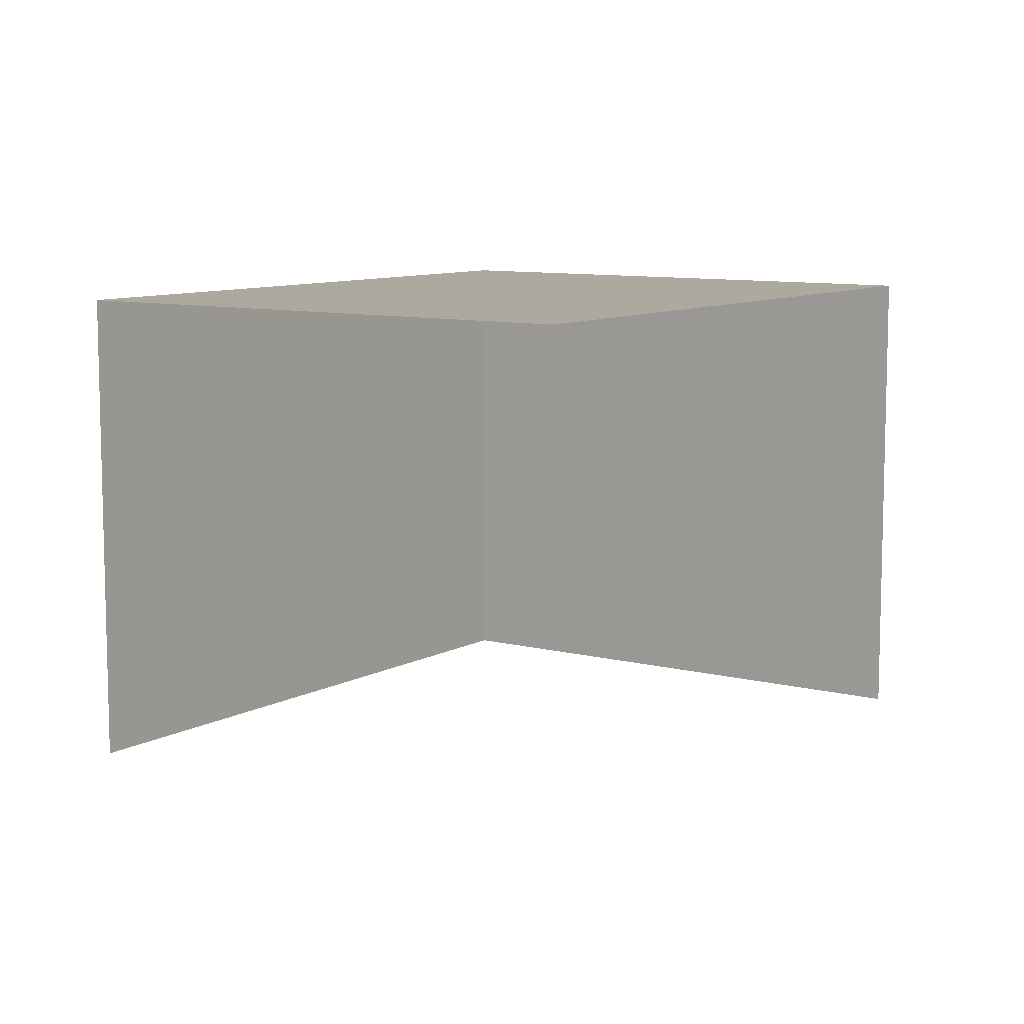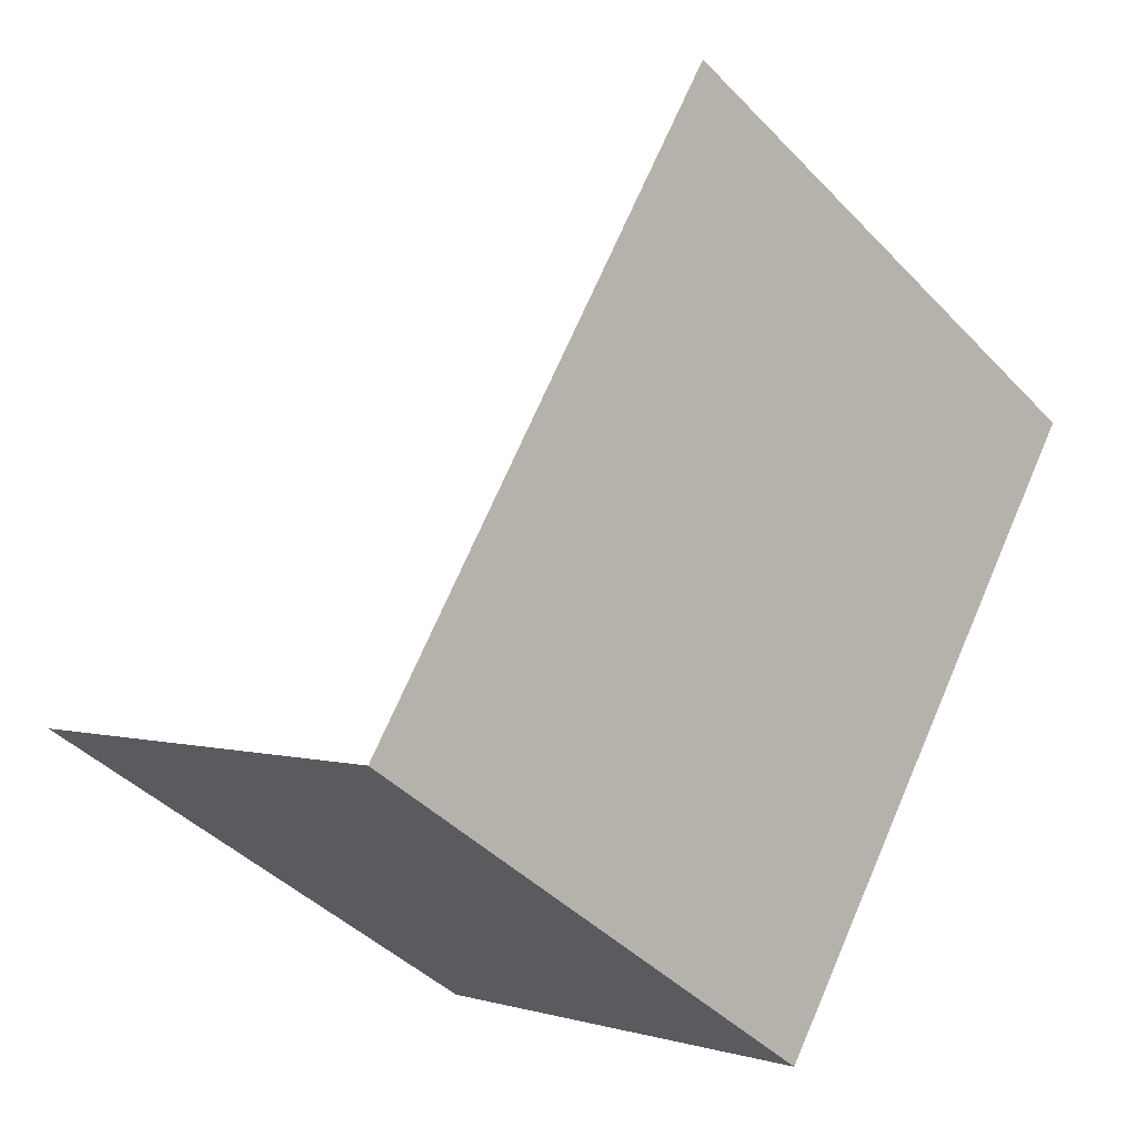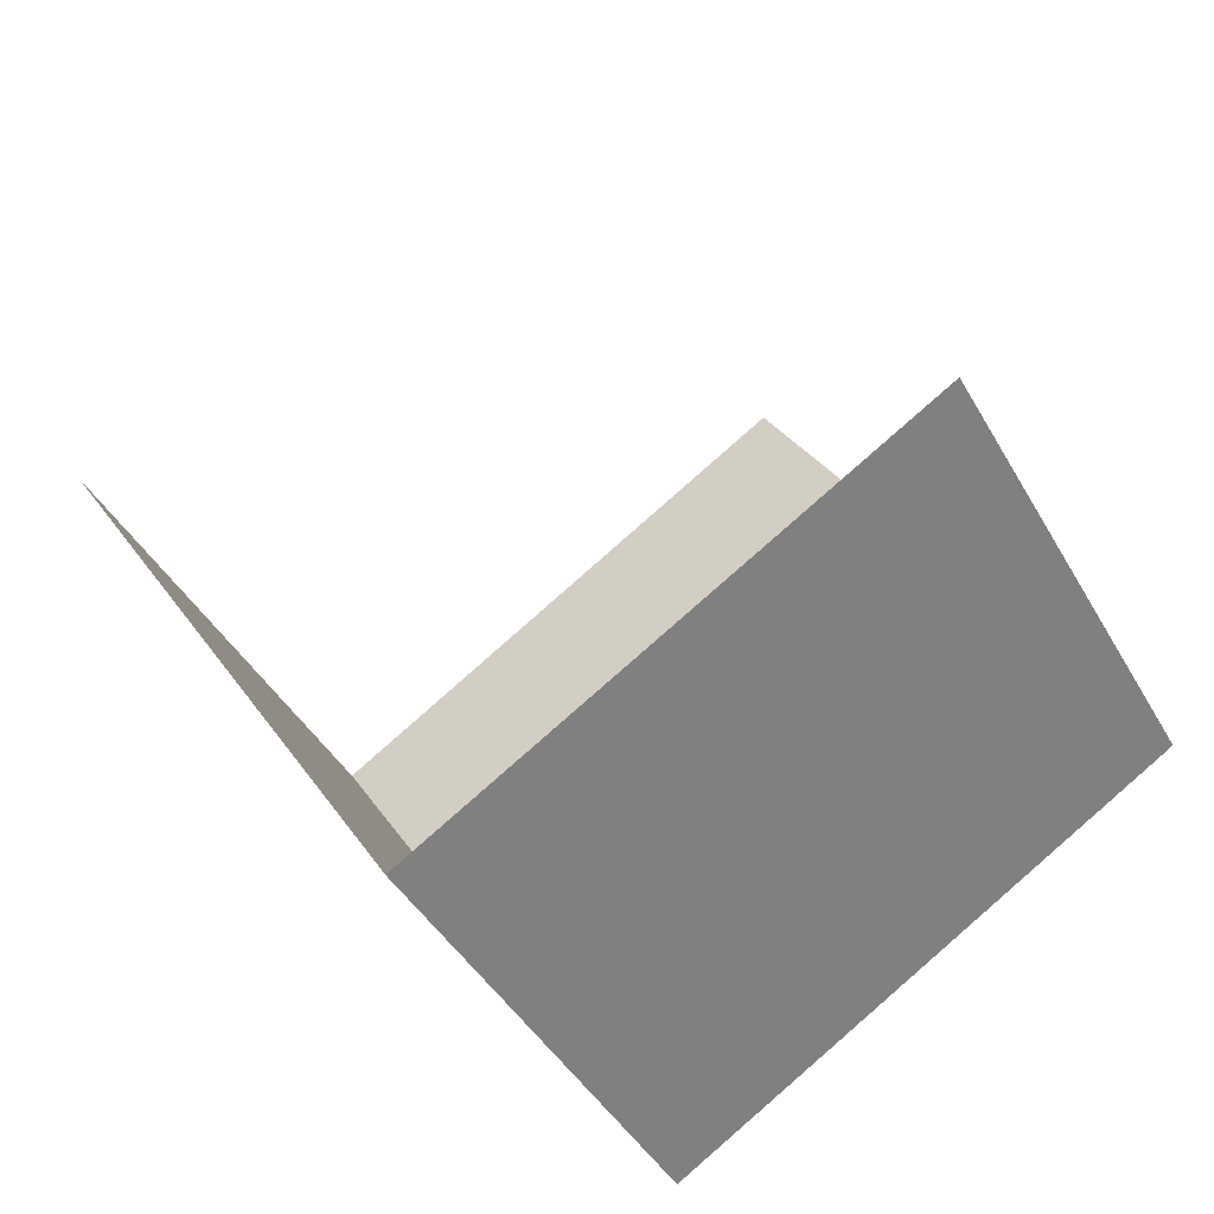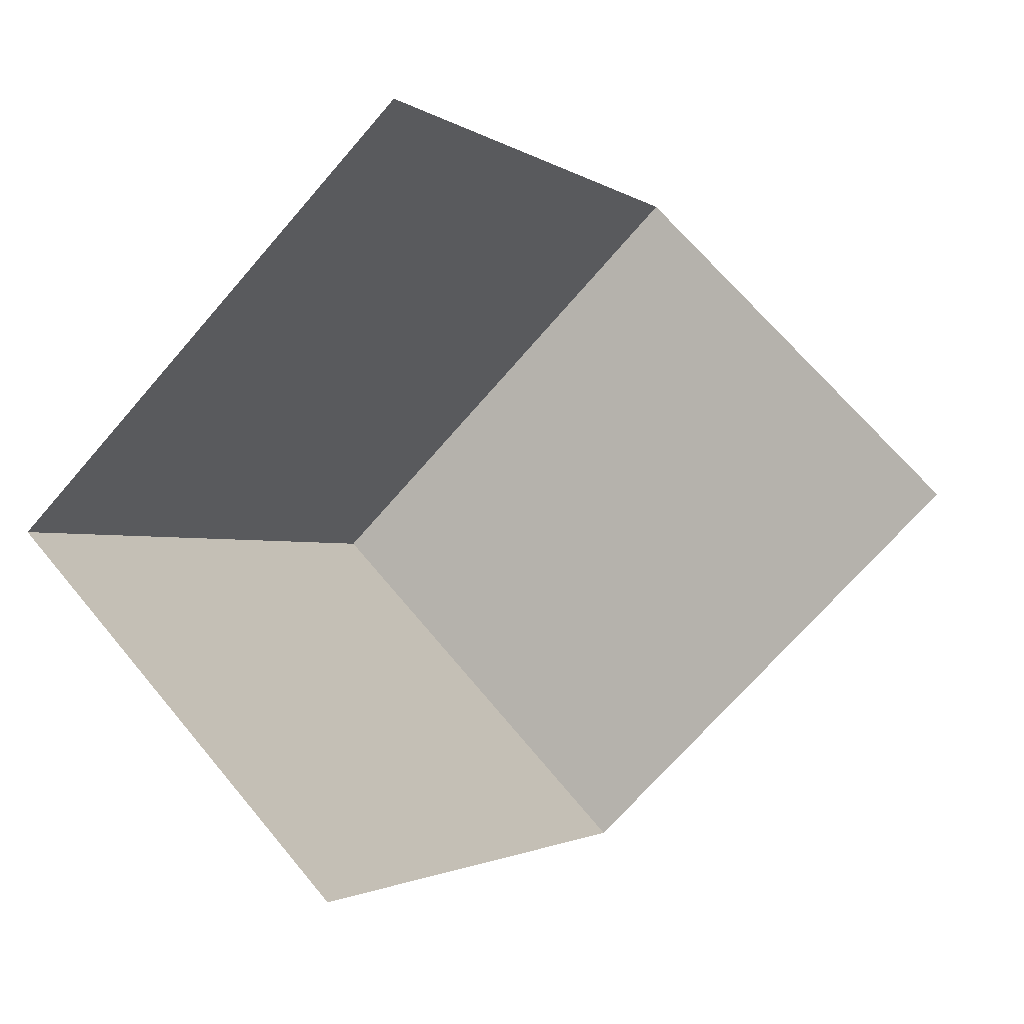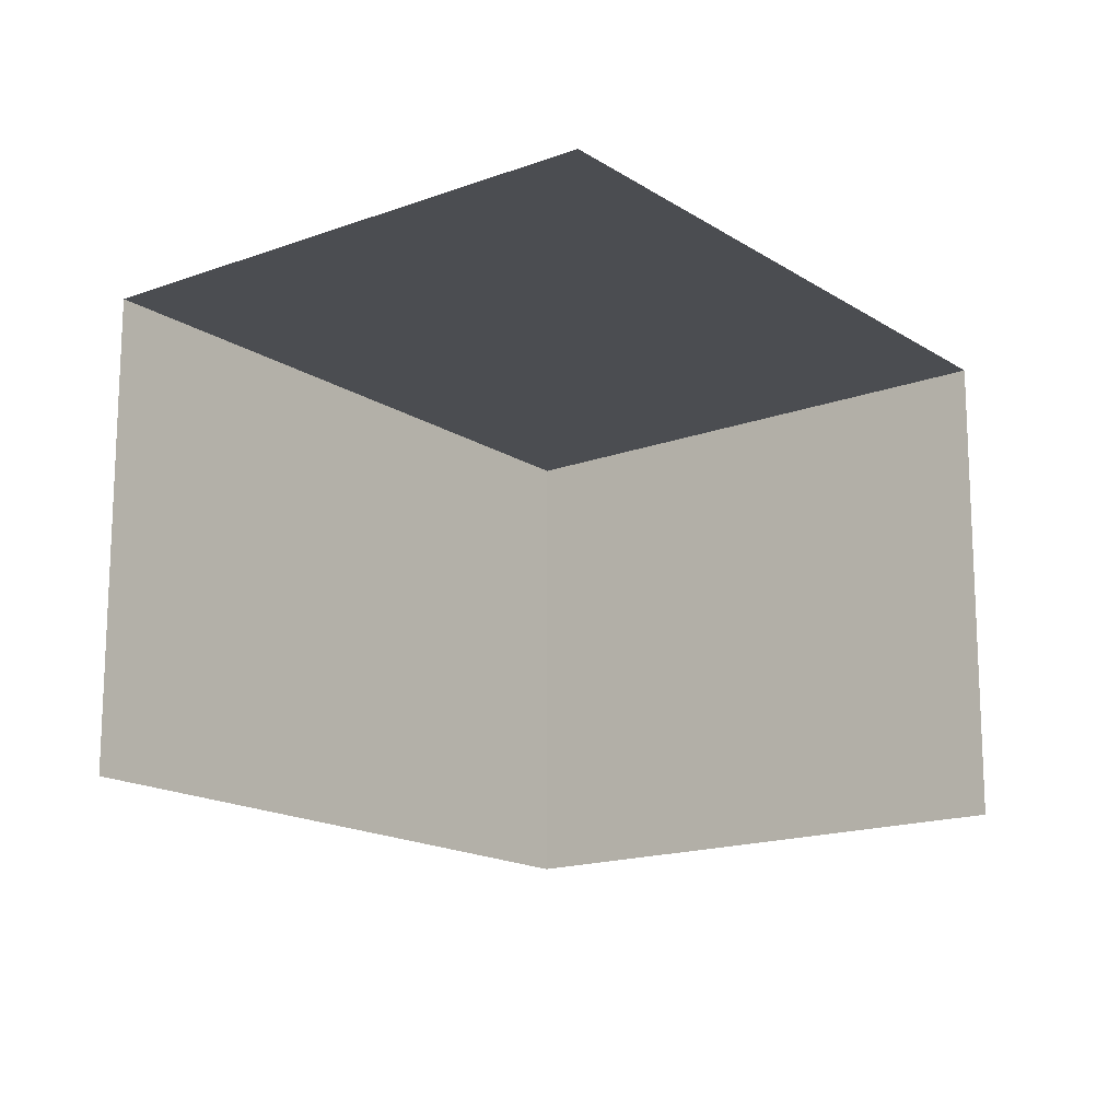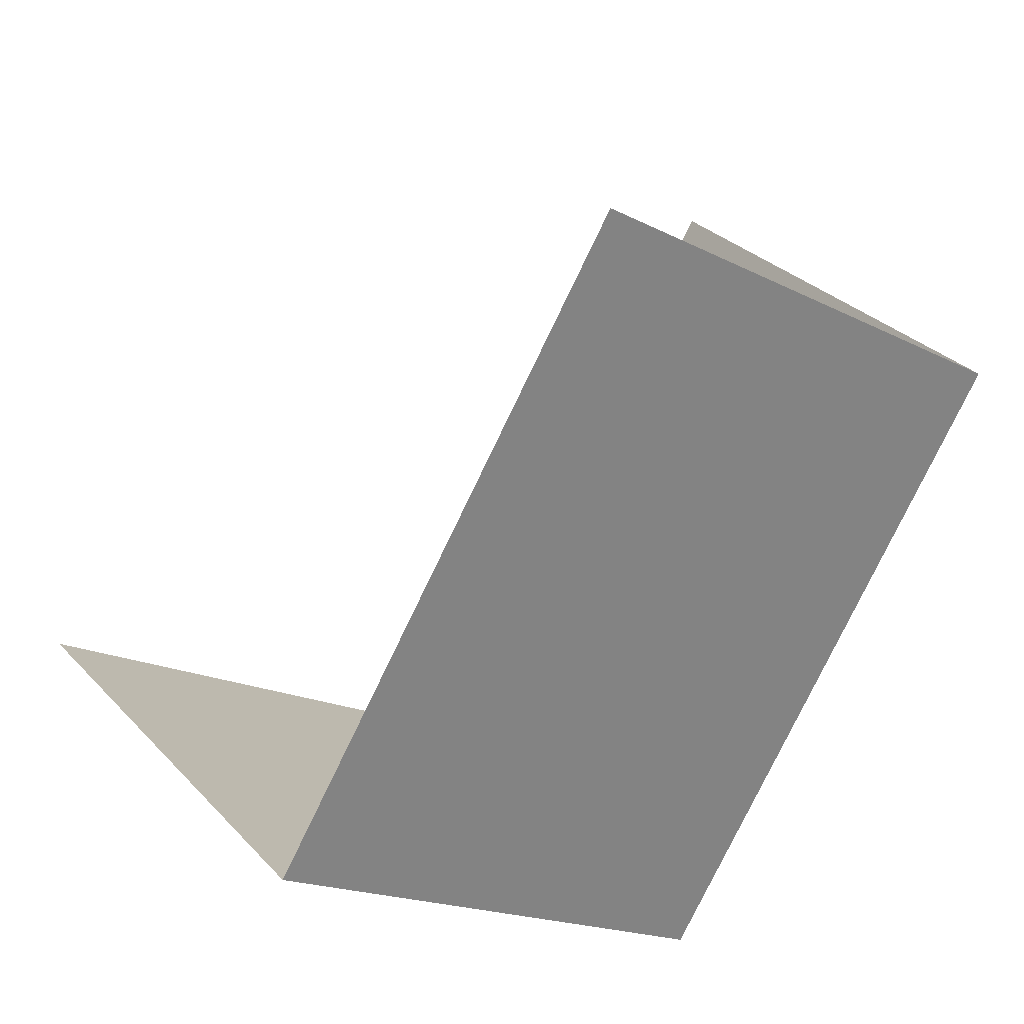
<metadata>
{"format":"obj","ext":"obj","renderer":"f3d","projection":"perspective","resolution":1024,"background":"white","views":[{"elev":9.1,"azim":-177.1,"up":"+Z"},{"elev":1.0,"azim":-41.5,"up":"+Y"},{"elev":-42.9,"azim":-152.6,"up":"+Y"},{"elev":66.7,"azim":140.3,"up":"+Y"},{"elev":-16.1,"azim":-174.5,"up":"+Z"},{"elev":30.1,"azim":-34.3,"up":"+Y"}]}
</metadata>
<code>
v -2.235e+05 -1.278e+05 16.56
v -2.235e+05 -1.278e+05 16.56
v -2.235e+05 -1.278e+05 16.56
v -2.235e+05 -1.278e+05 16.56
v -2.235e+05 -1.278e+05 19.15
v -2.235e+05 -1.278e+05 19.15
v -2.235e+05 -1.278e+05 19.15
v -2.235e+05 -1.278e+05 19.15
f 1 2 3
f 1 4 2
f 8 4 1
f 6 8 1
f 6 1 3
f 7 6 3
f 5 6 7
f 5 8 6
f 5 2 4
f 8 5 4
f 5 3 2
f 5 7 3

</code>
